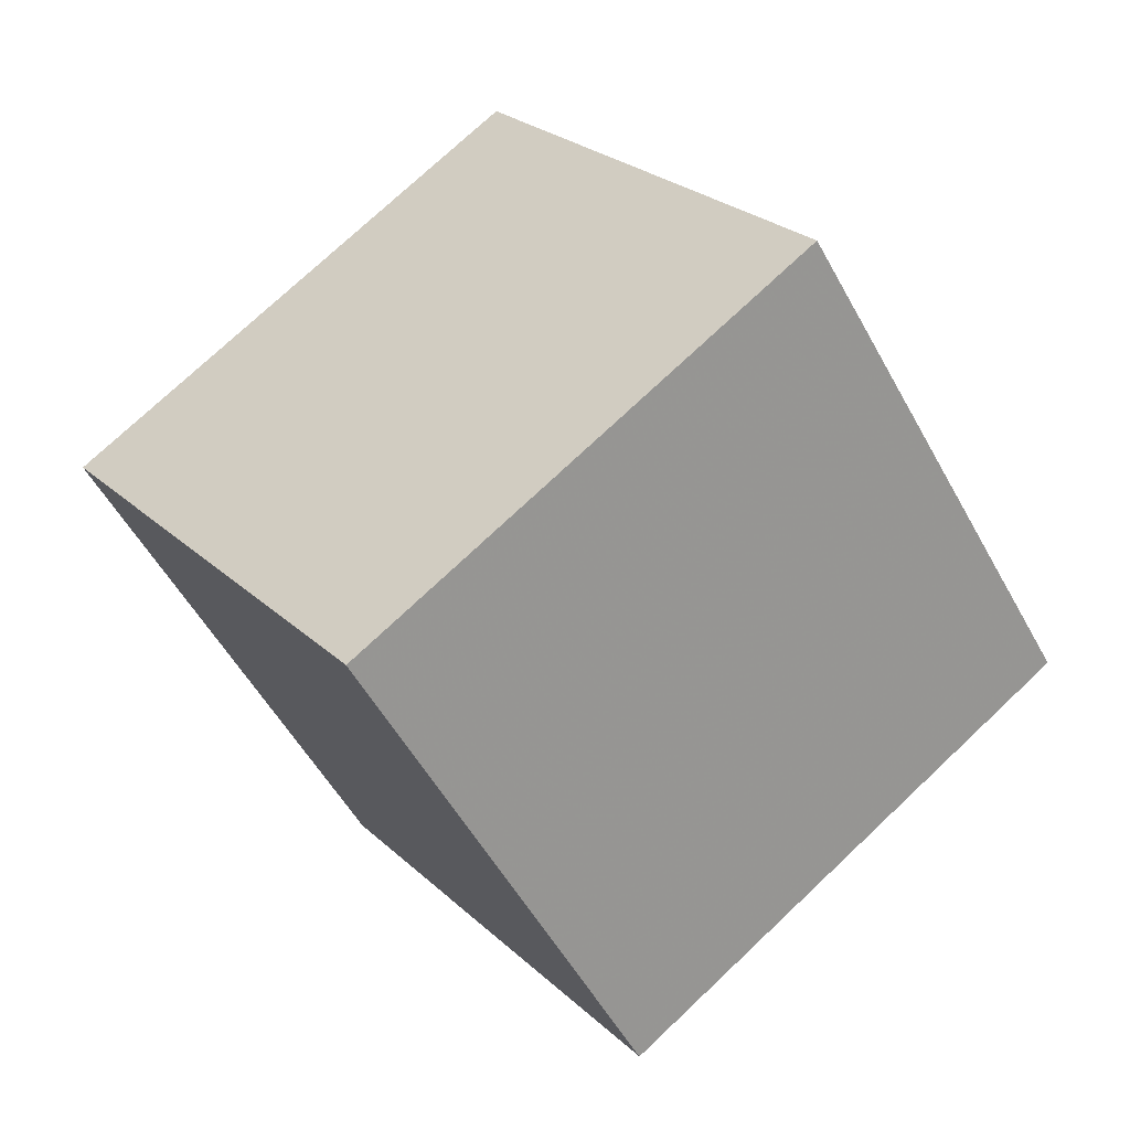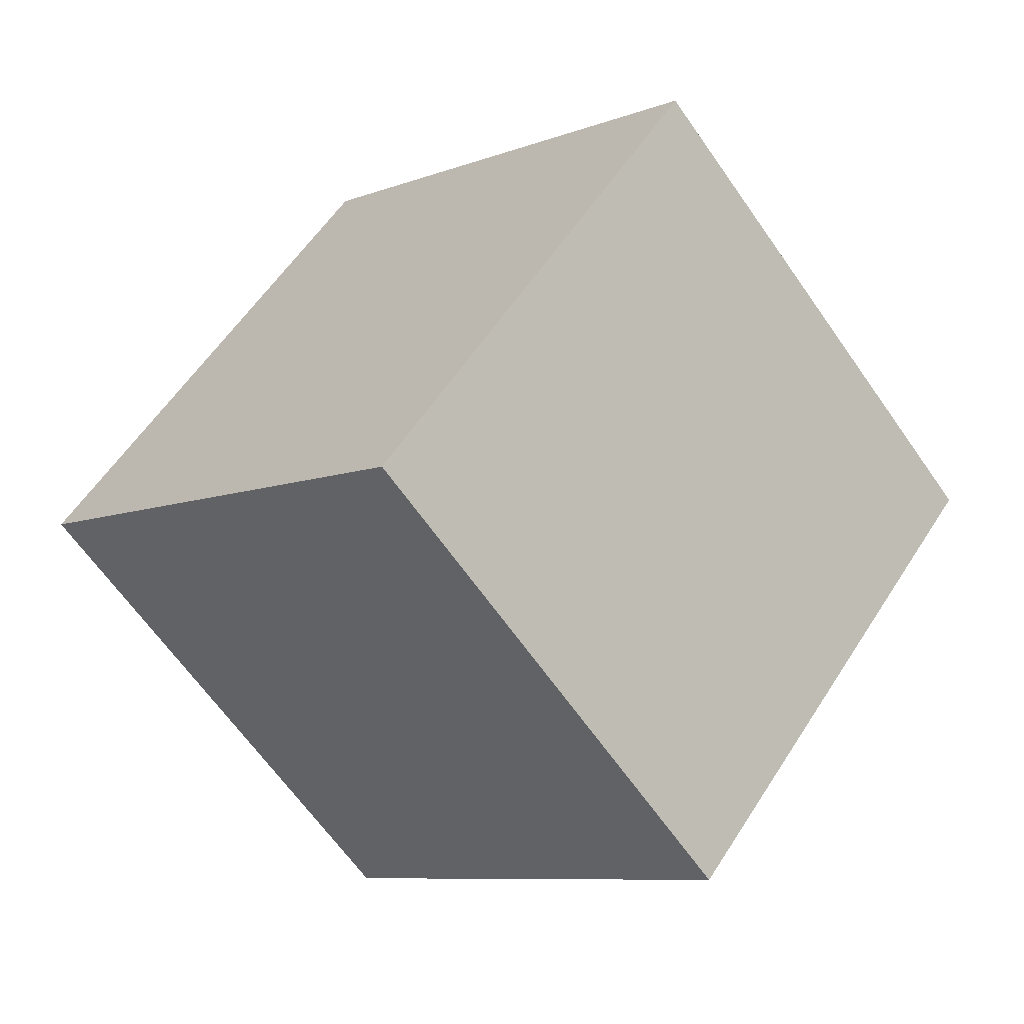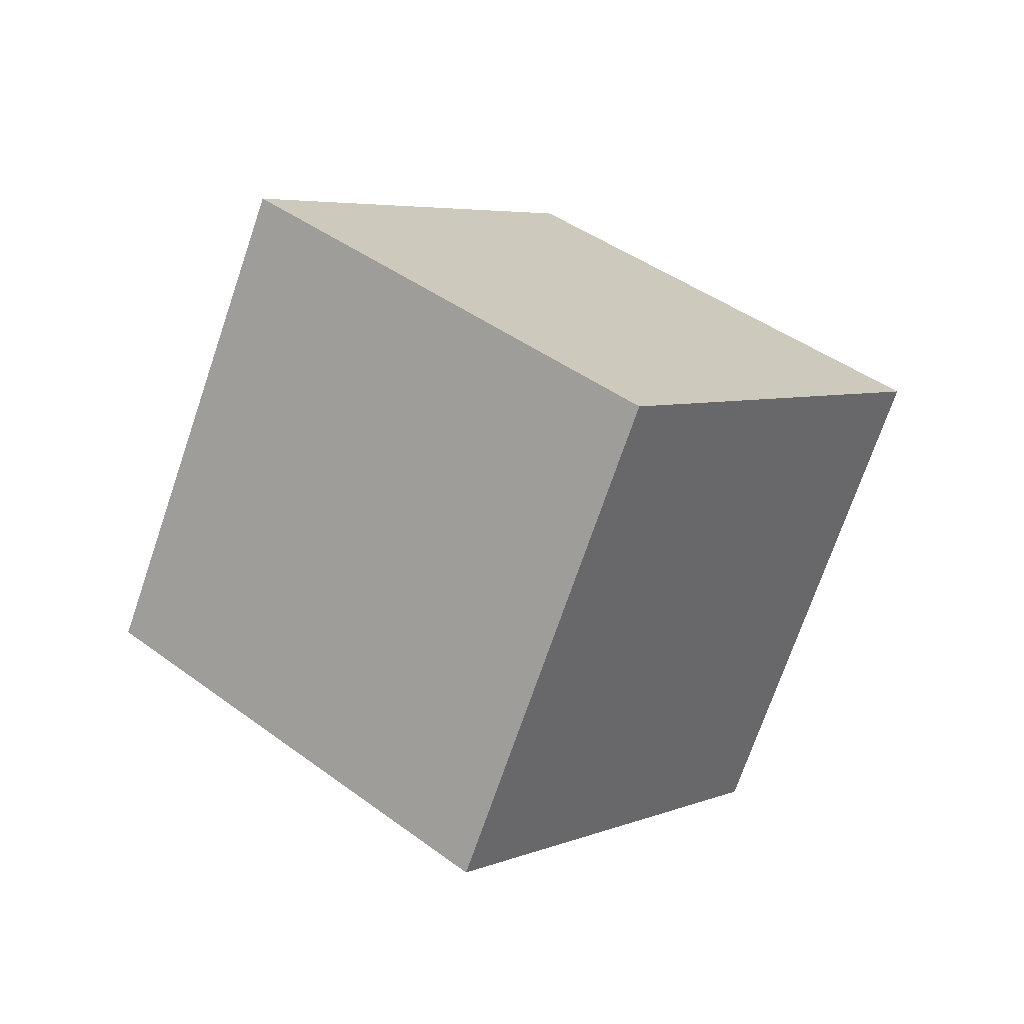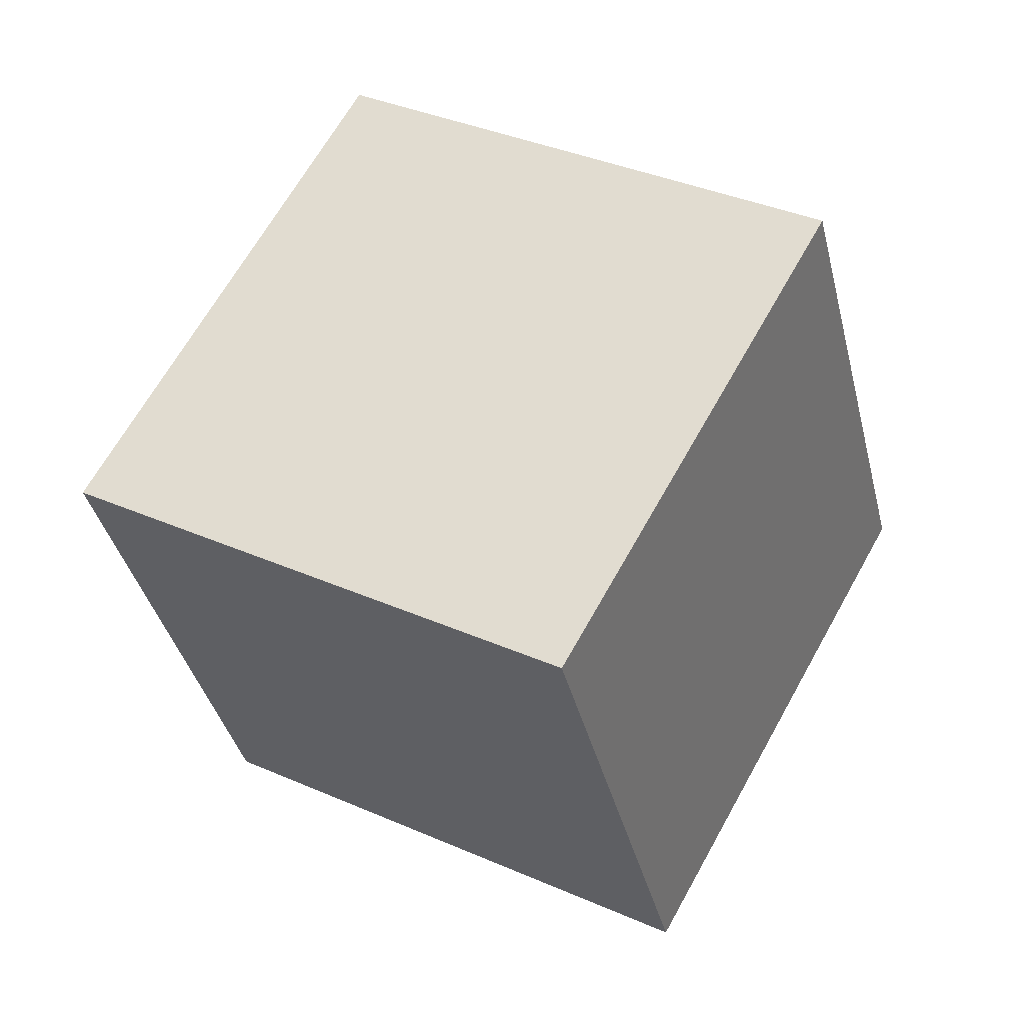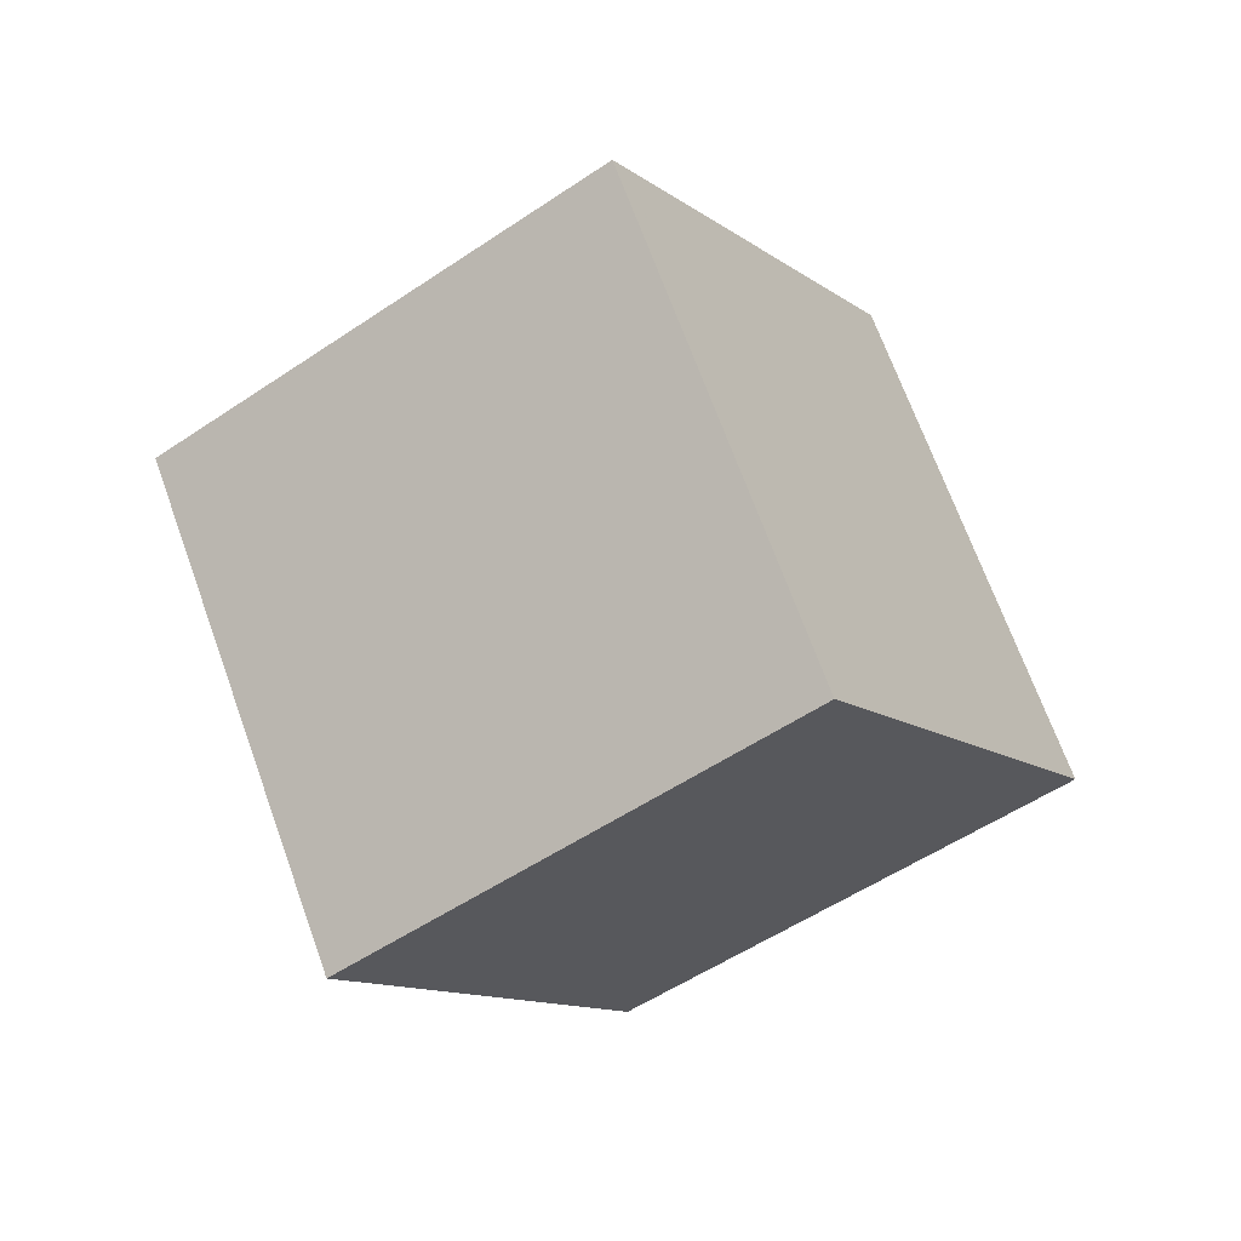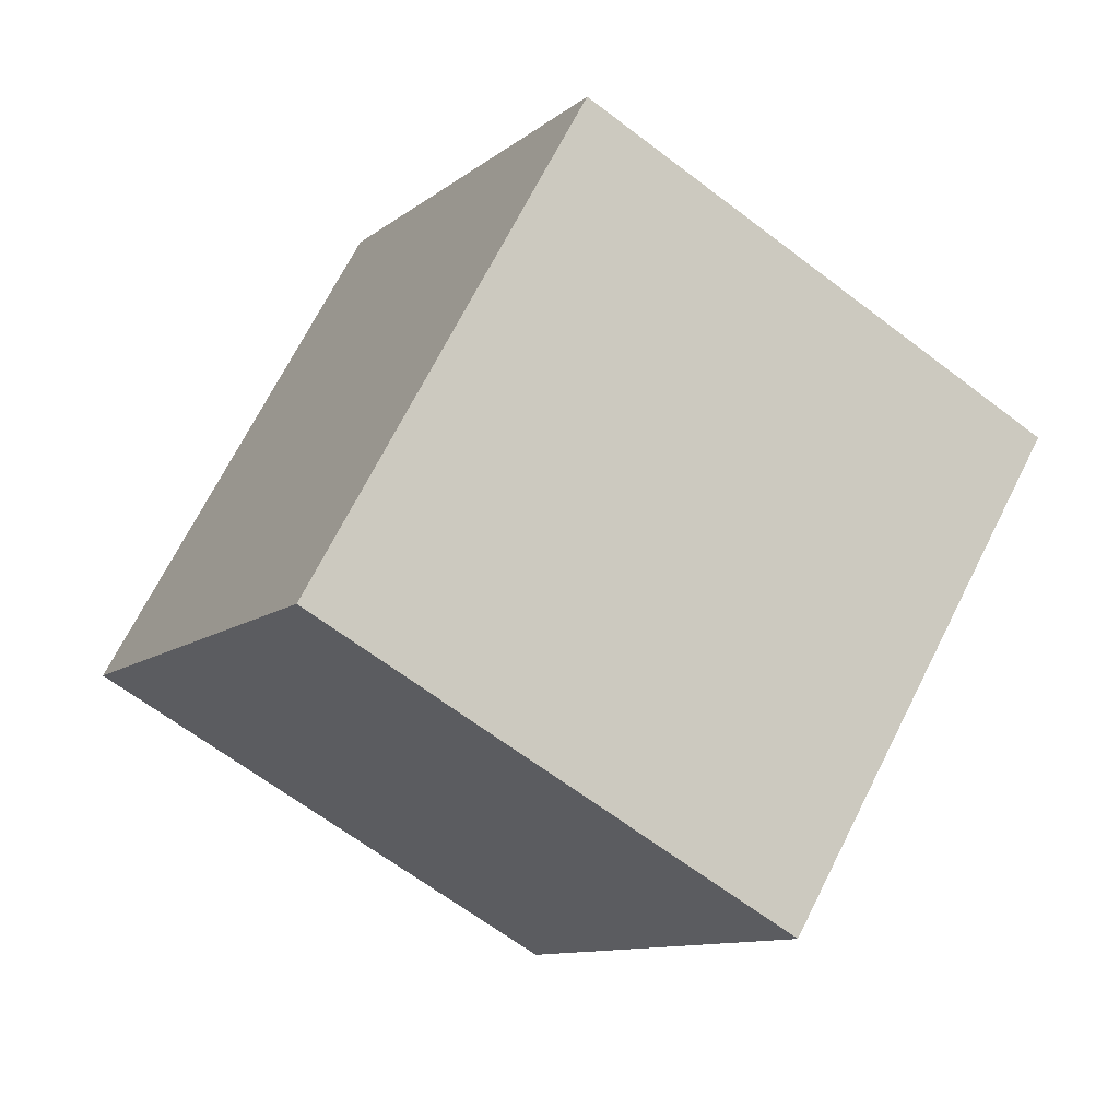
<metadata>
{"format":"obj","ext":"obj","renderer":"f3d","projection":"perspective","resolution":1024,"background":"white","views":[{"elev":13.6,"azim":29.7,"up":"+Y"},{"elev":43.6,"azim":92.4,"up":"+Y"},{"elev":-40.6,"azim":60.3,"up":"+Z"},{"elev":19.9,"azim":2.0,"up":"+Y"},{"elev":22.1,"azim":115.8,"up":"+Z"},{"elev":-50.1,"azim":-66.3,"up":"+Y"}]}
</metadata>
<code>
v 1.59 3.155 -12.59
v -2.921 -2.757 -5.905
v -0.3714 11.12 -6.871
v -4.883 5.208 -0.1851
v 10.3 1.886 -7.838
v 5.785 -4.026 -1.152
v 8.335 9.851 -2.118
v 3.824 3.939 4.568
f 2 4 1
f 5 2 1
f 1 4 3
f 3 5 1
f 2 8 4
f 6 2 5
f 6 8 2
f 4 8 3
f 7 5 3
f 3 8 7
f 7 6 5
f 8 6 7

</code>
